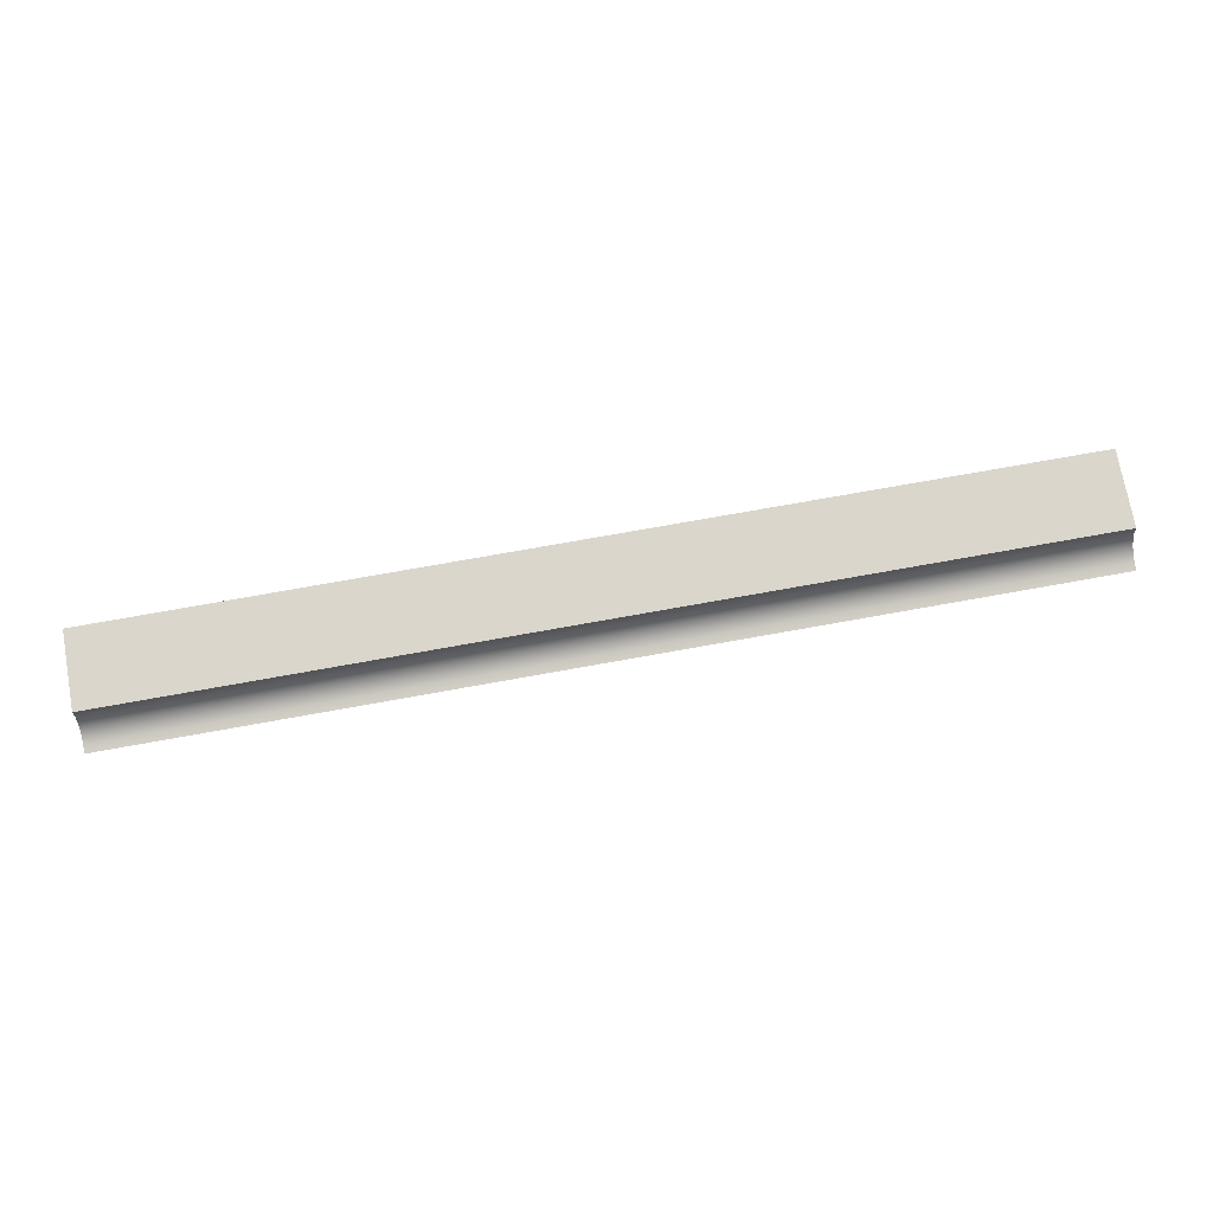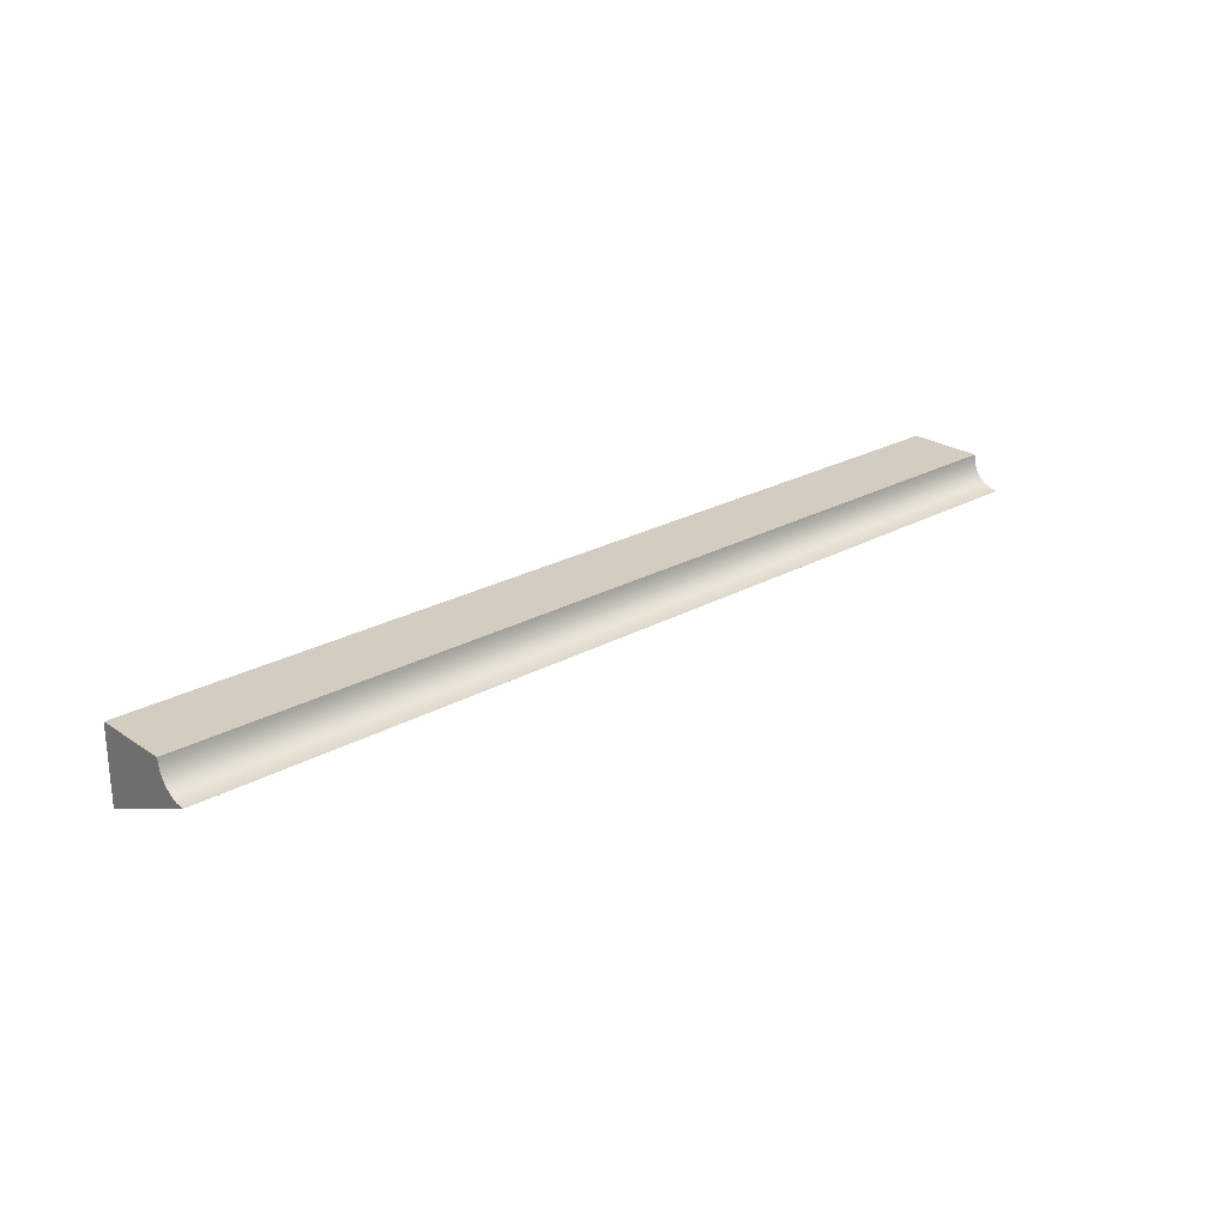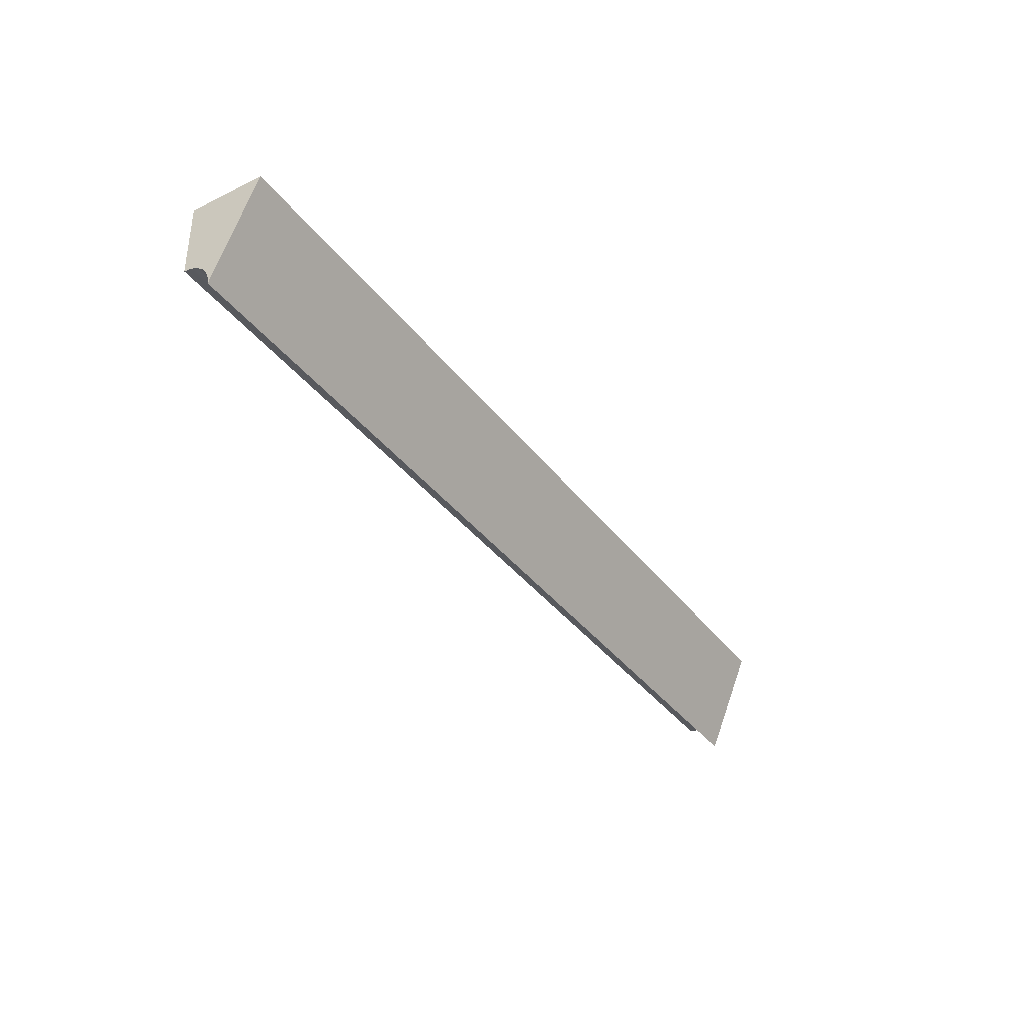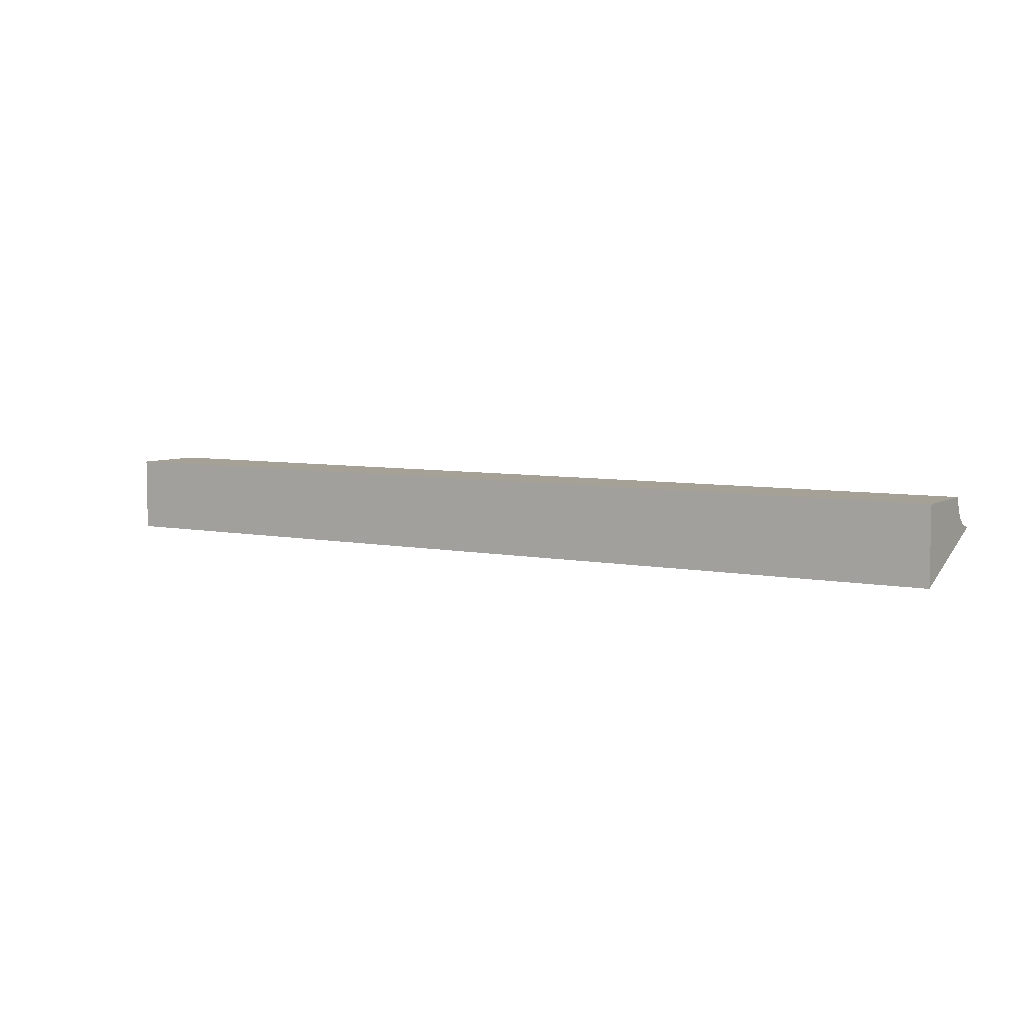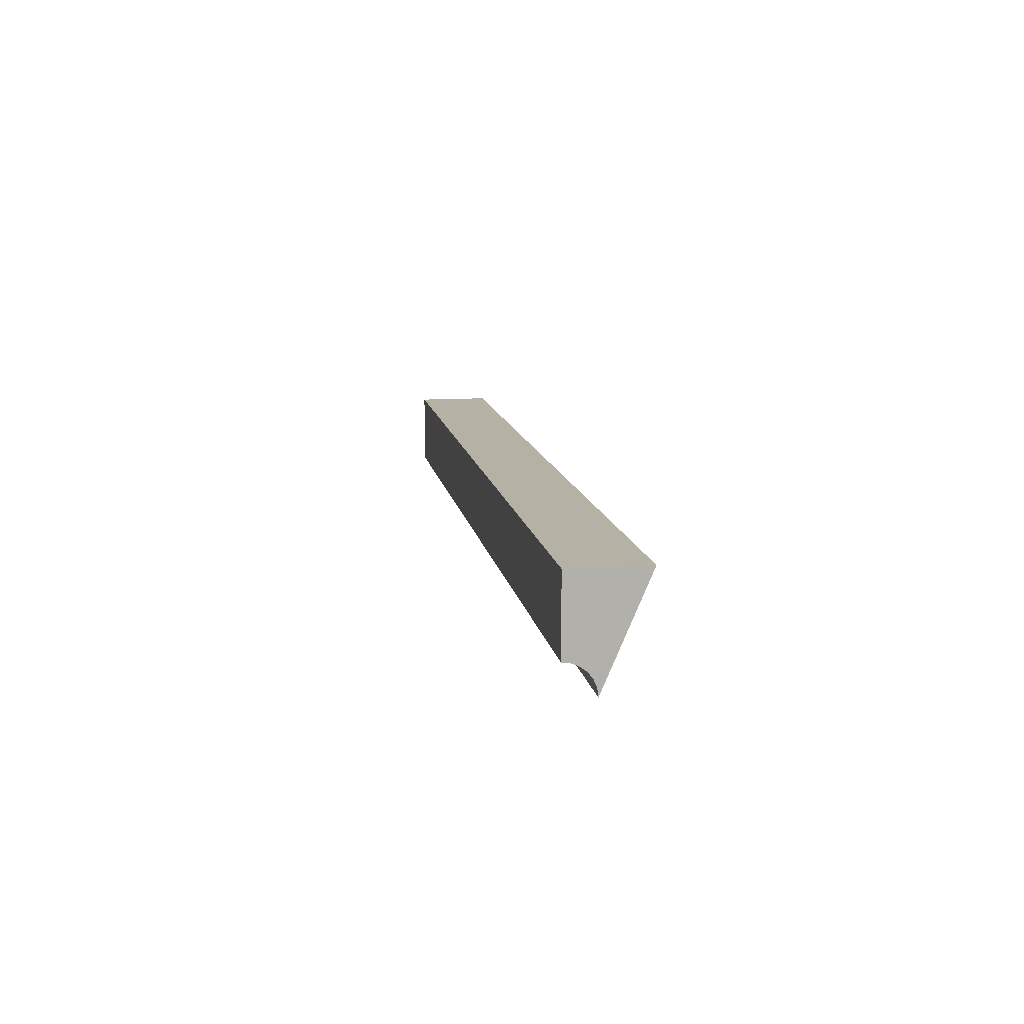
<metadata>
{"format":"obj","ext":"obj","renderer":"f3d","projection":"perspective","resolution":1024,"background":"white","views":[{"elev":73.8,"azim":169.8,"up":"+Y"},{"elev":24.6,"azim":137.6,"up":"+Y"},{"elev":-37.0,"azim":-57.6,"up":"+Z"},{"elev":6.0,"azim":31.9,"up":"+Y"},{"elev":11.8,"azim":-99.3,"up":"+Z"}]}
</metadata>
<code>
o Group9/mesh27/mesh27-geometry#mesh27-geometry
v 0.4338 0.5354 -0.4101
v 0.4338 0.5793 -0.5028
v 0.4338 0.6069 -0.4101
v 0.4338 0.5783 -0.5102
v 0.4338 0.5822 -0.4959
v -0.453 0.5354 -0.4101
v -0.453 0.5783 -0.5102
v -0.453 0.5793 -0.5028
v 0.4338 0.5867 -0.4899
v -0.453 0.6069 -0.4101
v -0.453 0.5822 -0.4959
v 0.4338 0.5926 -0.4854
v -0.453 0.6069 -0.4816
v -0.453 0.5867 -0.4899
v -0.453 0.5926 -0.4854
v 0.4338 0.5995 -0.4825
v 0.4338 0.6069 -0.4816
v -0.453 0.5995 -0.4825
f 1 2 3
f 2 1 4
f 3 2 1
f 4 1 2
f 3 2 5
f 5 2 3
f 3 6 1
f 1 6 3
f 6 4 1
f 1 4 6
f 7 2 4
f 4 2 7
f 8 5 2
f 2 5 8
f 3 5 9
f 9 5 3
f 6 3 10
f 10 3 6
f 4 6 7
f 7 6 4
f 2 7 8
f 8 7 2
f 5 8 11
f 11 8 5
f 11 9 5
f 5 9 11
f 3 9 12
f 12 9 3
f 3 13 10
f 10 13 3
f 13 6 10
f 10 6 13
f 6 8 7
f 7 8 6
f 6 11 8
f 8 11 6
f 9 11 14
f 14 11 9
f 9 15 12
f 12 15 9
f 3 12 16
f 16 12 3
f 13 3 17
f 17 3 13
f 6 13 18
f 18 13 6
f 6 14 11
f 11 14 6
f 15 9 14
f 14 9 15
f 18 12 15
f 15 12 18
f 12 18 16
f 16 18 12
f 3 16 17
f 17 16 3
f 16 13 17
f 17 13 16
f 13 16 18
f 18 16 13
f 6 18 15
f 15 18 6
f 6 15 14
f 14 15 6

</code>
